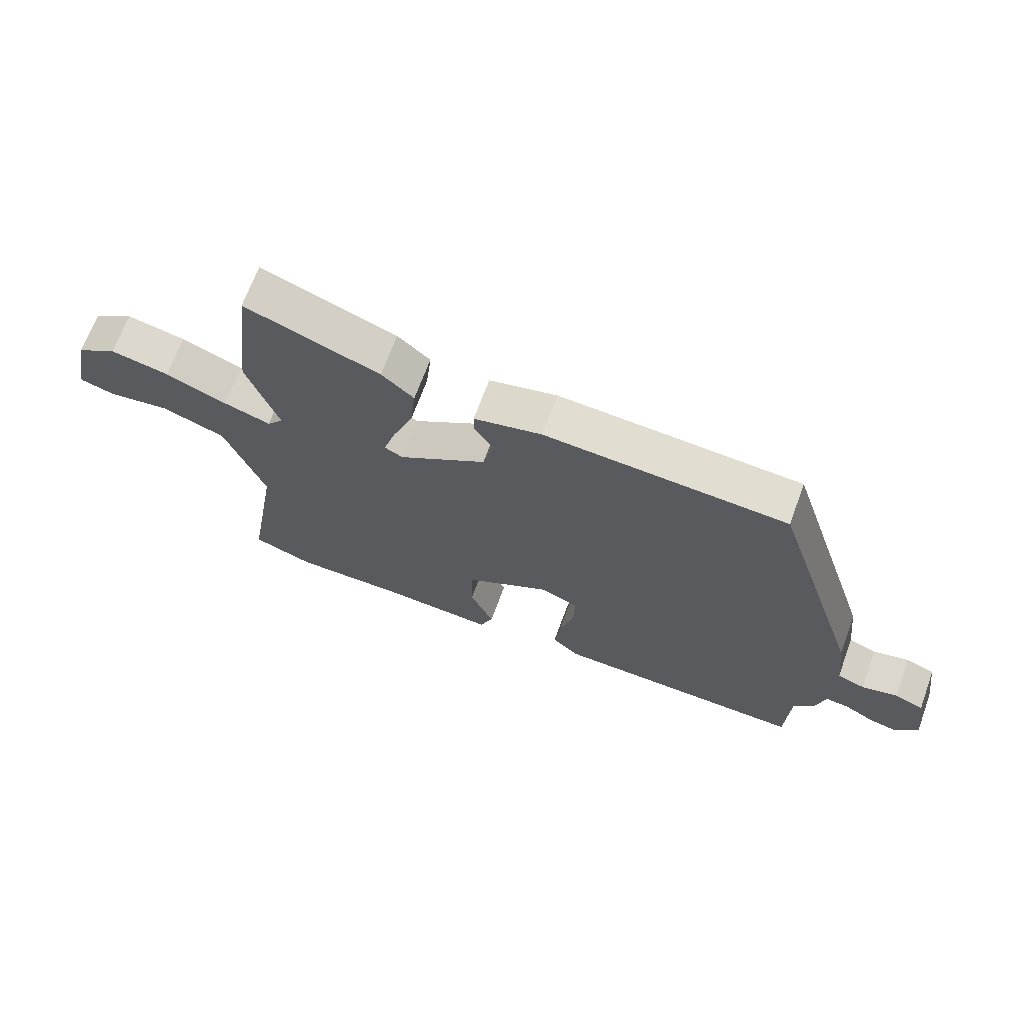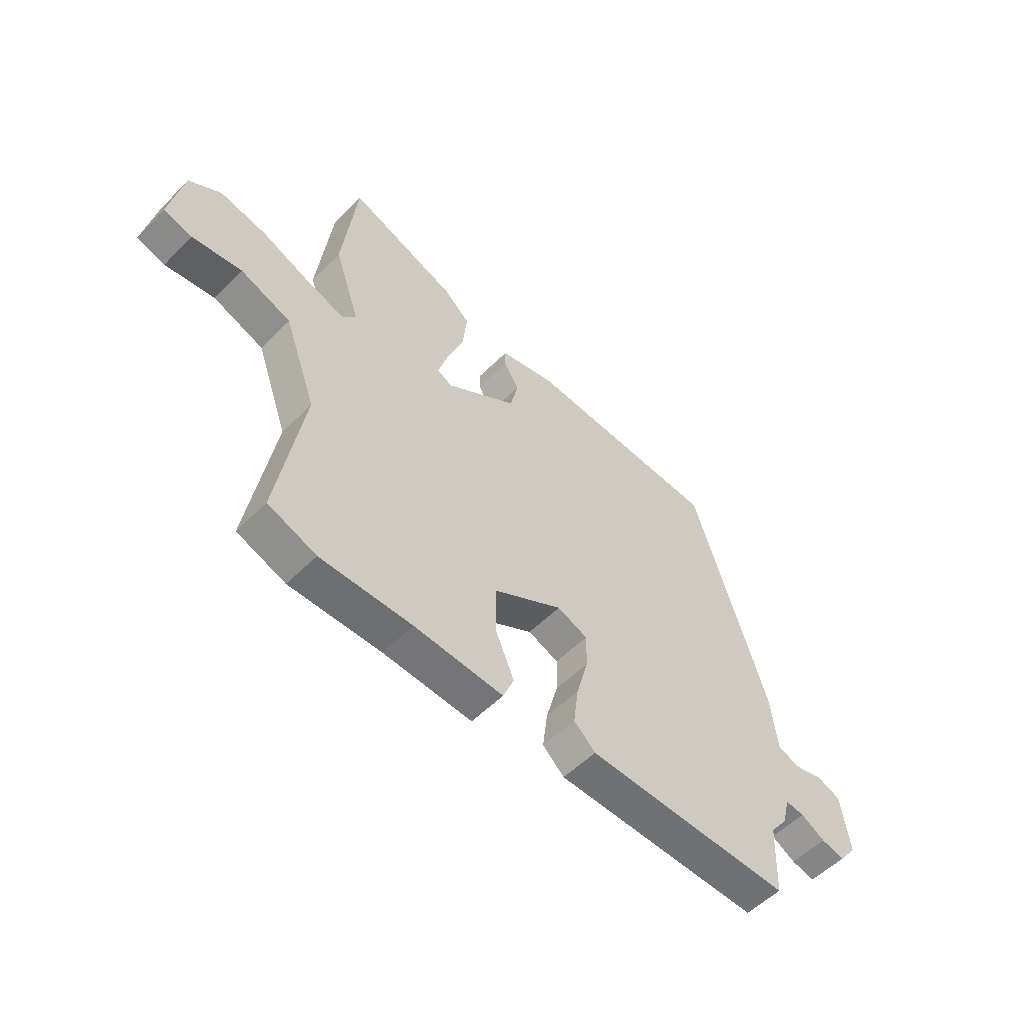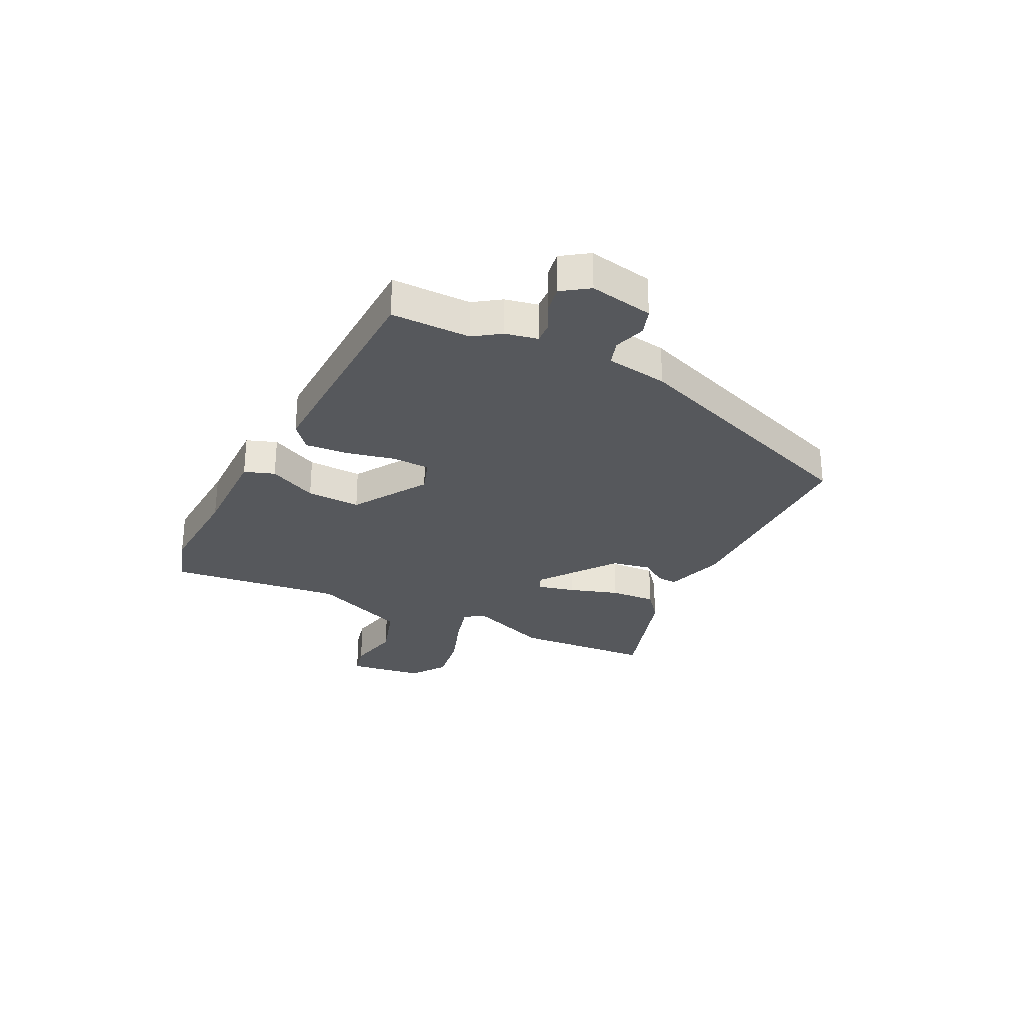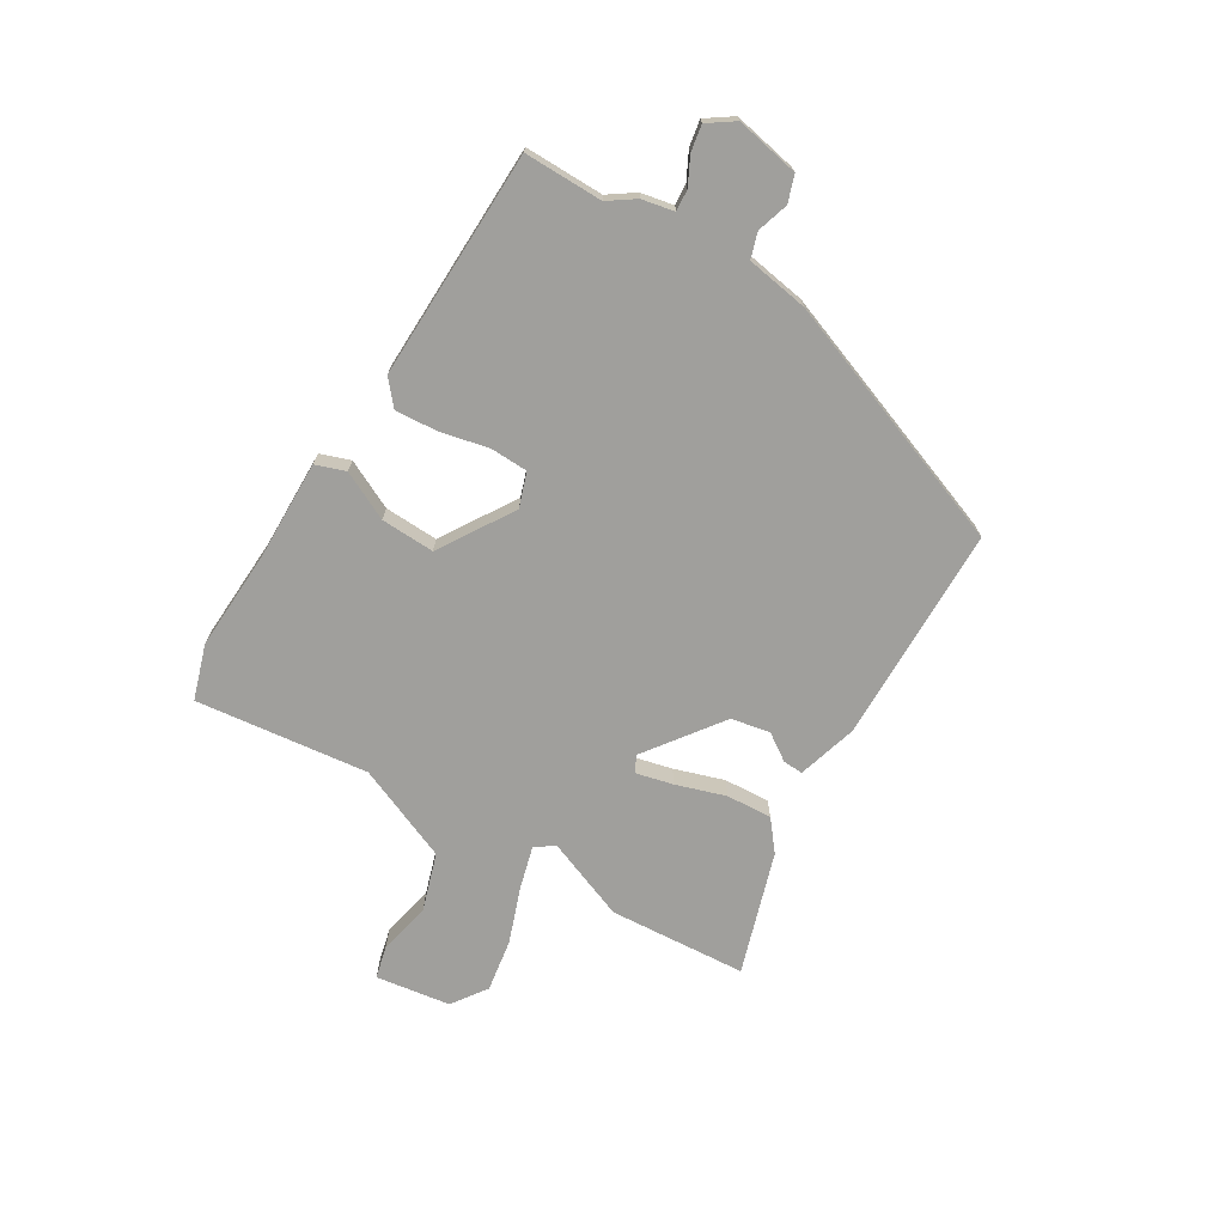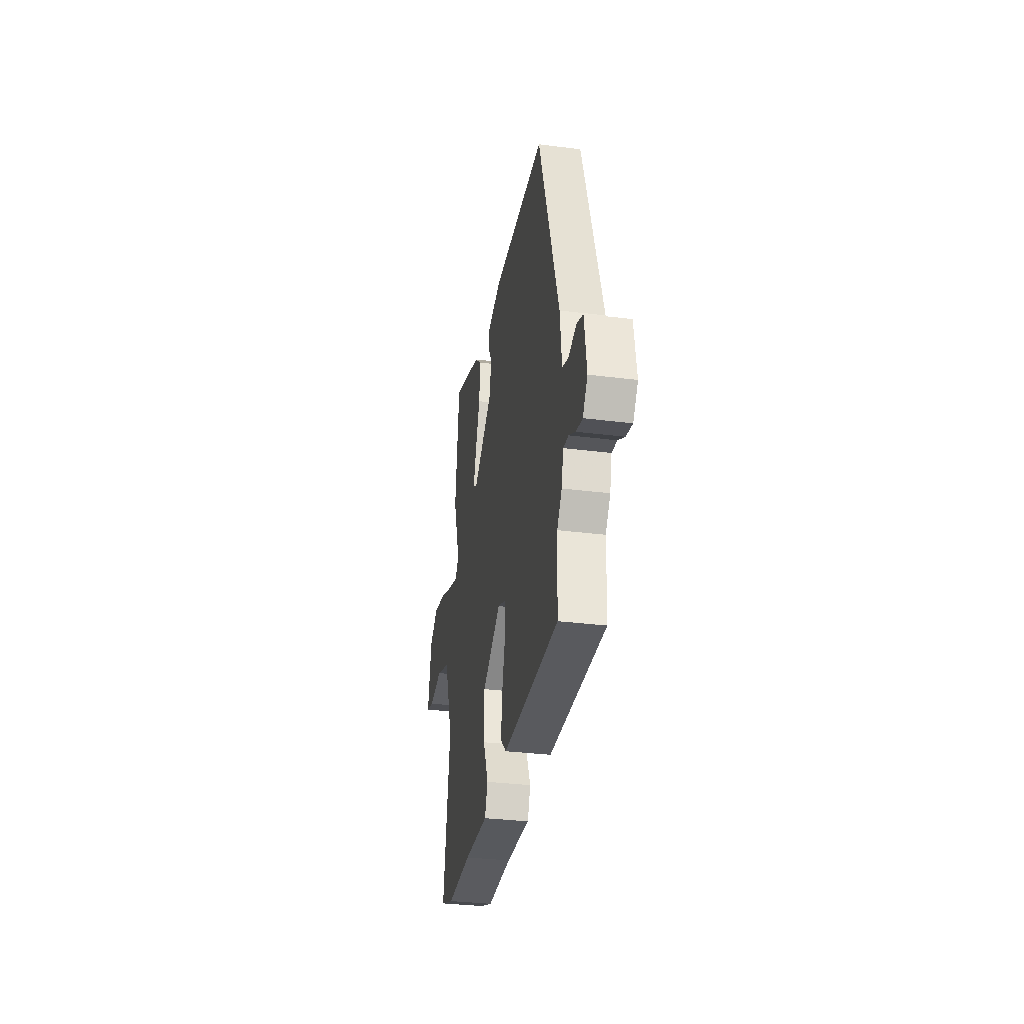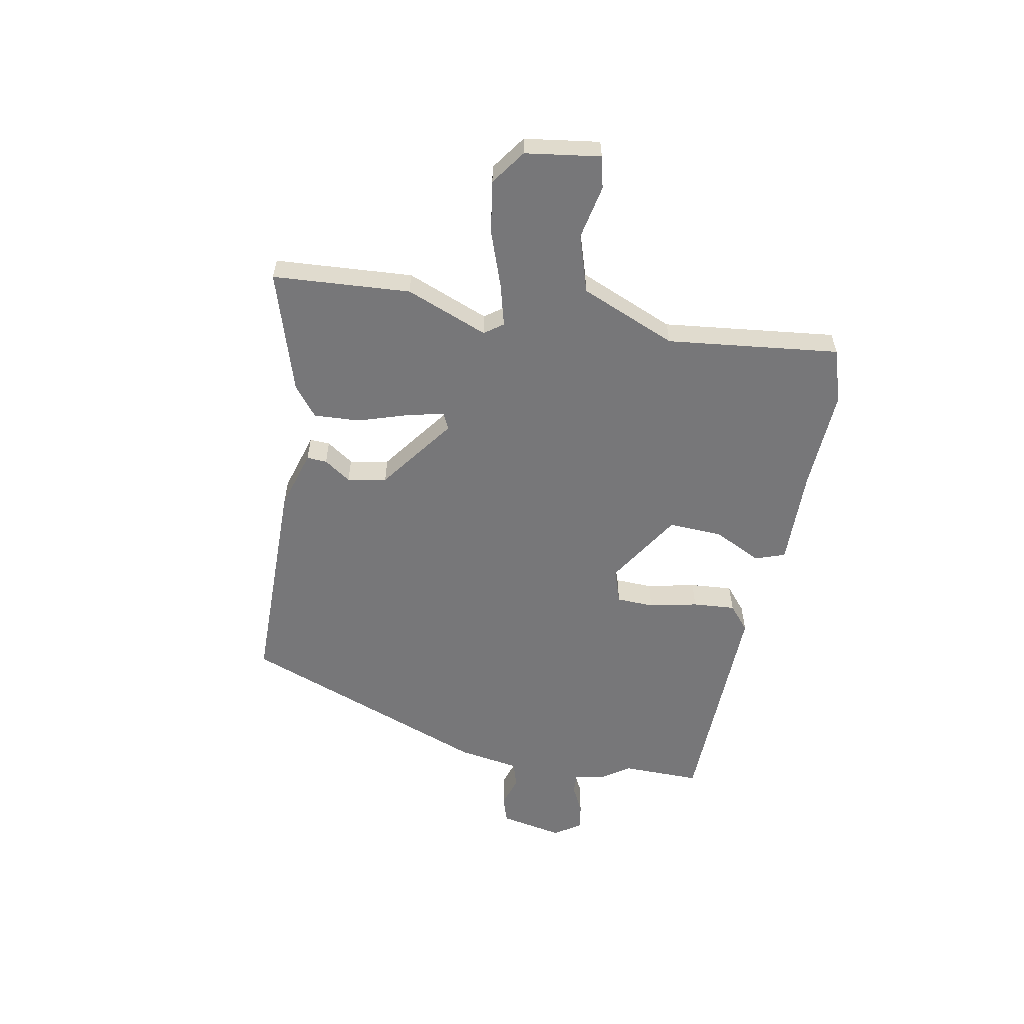
<metadata>
{"format":"obj","ext":"obj","renderer":"f3d","projection":"perspective","resolution":1024,"background":"white","views":[{"elev":68.2,"azim":-159.9,"up":"+Z"},{"elev":-54.3,"azim":136.5,"up":"+Z"},{"elev":-28.1,"azim":-119.3,"up":"+Y"},{"elev":-71.2,"azim":-123.9,"up":"+Y"},{"elev":-33.2,"azim":-99.9,"up":"+Z"},{"elev":-57.2,"azim":76.4,"up":"+Y"}]}
</metadata>
<code>
v -0.396 0.07 0.471
v 0.004 0.07 0.496
v 0.116 0.07 0.469
v 0.116 0.07 0.432
v 0.085 0.07 0.381
v 0.102 0.07 0.31
v 0.247 0.07 0.214
v 0.277 0.07 0.23
v 0.257 0.07 0.298
v 0.223 0.07 0.388
v 0.214 0.07 0.472
v 0.267 0.07 0.519
v 0.488 0.07 0.601
v 0.518 0.07 0.348
v 0.466 0.07 0.194
v 0.493 0.07 0.161
v 0.57 0.07 0.186
v 0.671 0.07 0.228
v 0.767 0.07 0.248
v 0.833 0.07 0.206
v 0.86 0.07 0.069
v 0.802 0.07 0.052
v 0.701 0.07 0.067
v 0.597 0.07 0.028
v 0.532 0.07 -0.152
v 0.585 0.07 -0.468
v 0.486 0.07 -0.505
v 0.299 0.07 -0.505
v 0.117 0.07 -0.517
v 0.095 0.07 -0.463
v 0.134 0.07 -0.372
v 0.133 0.07 -0.273
v -0.008 0.07 -0.194
v -0.07 0.07 -0.219
v -0.069 0.07 -0.288
v -0.045 0.07 -0.376
v -0.035 0.07 -0.454
v -0.079 0.07 -0.495
v -0.5 0.07 -0.506
v -0.506 0.07 -0.361
v -0.542 0.07 -0.314
v -0.557 0.07 -0.255
v -0.596 0.07 -0.26
v -0.645 0.07 -0.288
v -0.693 0.07 -0.299
v -0.729 0.07 -0.252
v -0.712 0.07 -0.134
v -0.664 0.07 -0.115
v -0.605 0.07 -0.13
v -0.559 0.07 -0.113
v -0.546 0.07 0.002
v -0.396 0 0.471
v 0.004 0 0.496
v 0.116 0 0.469
v 0.116 0 0.432
v 0.085 0 0.381
v 0.102 0 0.31
v 0.247 0 0.214
v 0.277 0 0.23
v 0.257 0 0.298
v 0.223 0 0.388
v 0.214 0 0.472
v 0.267 0 0.519
v 0.488 0 0.601
v 0.518 0 0.348
v 0.466 0 0.194
v 0.493 0 0.161
v 0.57 0 0.186
v 0.671 0 0.228
v 0.767 0 0.248
v 0.833 0 0.206
v 0.86 0 0.069
v 0.802 0 0.052
v 0.701 0 0.067
v 0.597 0 0.028
v 0.532 0 -0.152
v 0.585 0 -0.468
v 0.486 0 -0.505
v 0.299 0 -0.505
v 0.117 0 -0.517
v 0.095 0 -0.463
v 0.134 0 -0.372
v 0.133 0 -0.273
v -0.008 0 -0.194
v -0.07 0 -0.219
v -0.069 0 -0.288
v -0.045 0 -0.376
v -0.035 0 -0.454
v -0.079 0 -0.495
v -0.5 0 -0.506
v -0.506 0 -0.361
v -0.542 0 -0.314
v -0.557 0 -0.255
v -0.596 0 -0.26
v -0.645 0 -0.288
v -0.693 0 -0.299
v -0.729 0 -0.252
v -0.712 0 -0.134
v -0.664 0 -0.115
v -0.605 0 -0.13
v -0.559 0 -0.113
v -0.546 0 0.002
f 3 4 5
f 2 3 5
f 1 2 5
f 51 1 5
f 50 51 5
f 47 48 49
f 46 47 49
f 45 46 49
f 44 45 49
f 43 44 49
f 42 43 49 50
f 50 5 6
f 42 50 6
f 41 42 6
f 40 41 6
f 38 39 40
f 37 38 40
f 36 37 40
f 35 36 40
f 34 35 40
f 40 6 7
f 34 40 7
f 33 34 7
f 28 29 30 31
f 28 31 32
f 27 28 32
f 26 27 32
f 25 26 32
f 33 7 8
f 32 33 8
f 25 32 8
f 24 25 8
f 21 22 23
f 20 21 23
f 19 20 23
f 18 19 23
f 17 18 23
f 16 17 23 24
f 13 14 15
f 12 13 15
f 11 12 15
f 10 11 15
f 9 10 15
f 15 16 24
f 9 15 24
f 8 9 24
f 56 55 54
f 56 54 53
f 56 53 52
f 56 52 102
f 56 102 101
f 100 99 98
f 100 98 97
f 100 97 96
f 100 96 95
f 100 95 94
f 101 100 94 93
f 57 56 101
f 57 101 93
f 57 93 92
f 57 92 91
f 91 90 89
f 91 89 88
f 91 88 87
f 91 87 86
f 91 86 85
f 58 57 91
f 58 91 85
f 58 85 84
f 82 81 80 79
f 83 82 79
f 83 79 78
f 83 78 77
f 83 77 76
f 59 58 84
f 59 84 83
f 59 83 76
f 59 76 75
f 74 73 72
f 74 72 71
f 74 71 70
f 74 70 69
f 74 69 68
f 75 74 68 67
f 66 65 64
f 66 64 63
f 66 63 62
f 66 62 61
f 66 61 60
f 75 67 66
f 75 66 60
f 75 60 59
f 1 52 53 2
f 2 53 54 3
f 3 54 55 4
f 4 55 56 5
f 5 56 57 6
f 6 57 58 7
f 7 58 59 8
f 8 59 60 9
f 9 60 61 10
f 10 61 62 11
f 11 62 63 12
f 12 63 64 13
f 13 64 65 14
f 14 65 66 15
f 15 66 67 16
f 16 67 68 17
f 17 68 69 18
f 18 69 70 19
f 19 70 71 20
f 20 71 72 21
f 21 72 73 22
f 22 73 74 23
f 23 74 75 24
f 24 75 76 25
f 25 76 77 26
f 26 77 78 27
f 27 78 79 28
f 28 79 80 29
f 29 80 81 30
f 30 81 82 31
f 31 82 83 32
f 32 83 84 33
f 33 84 85 34
f 34 85 86 35
f 35 86 87 36
f 36 87 88 37
f 37 88 89 38
f 38 89 90 39
f 39 90 91 40
f 40 91 92 41
f 41 92 93 42
f 42 93 94 43
f 43 94 95 44
f 44 95 96 45
f 45 96 97 46
f 46 97 98 47
f 47 98 99 48
f 48 99 100 49
f 49 100 101 50
f 50 101 102 51
f 51 102 52 1

</code>
